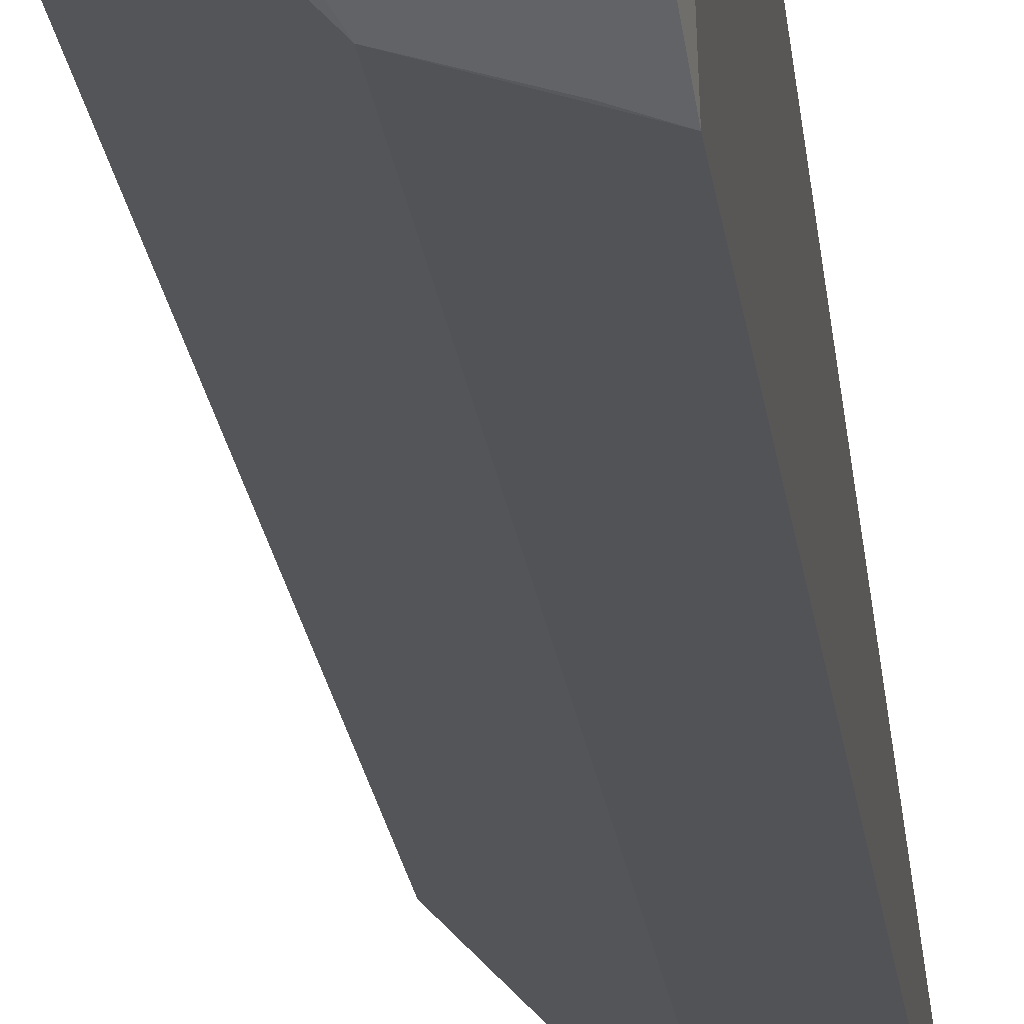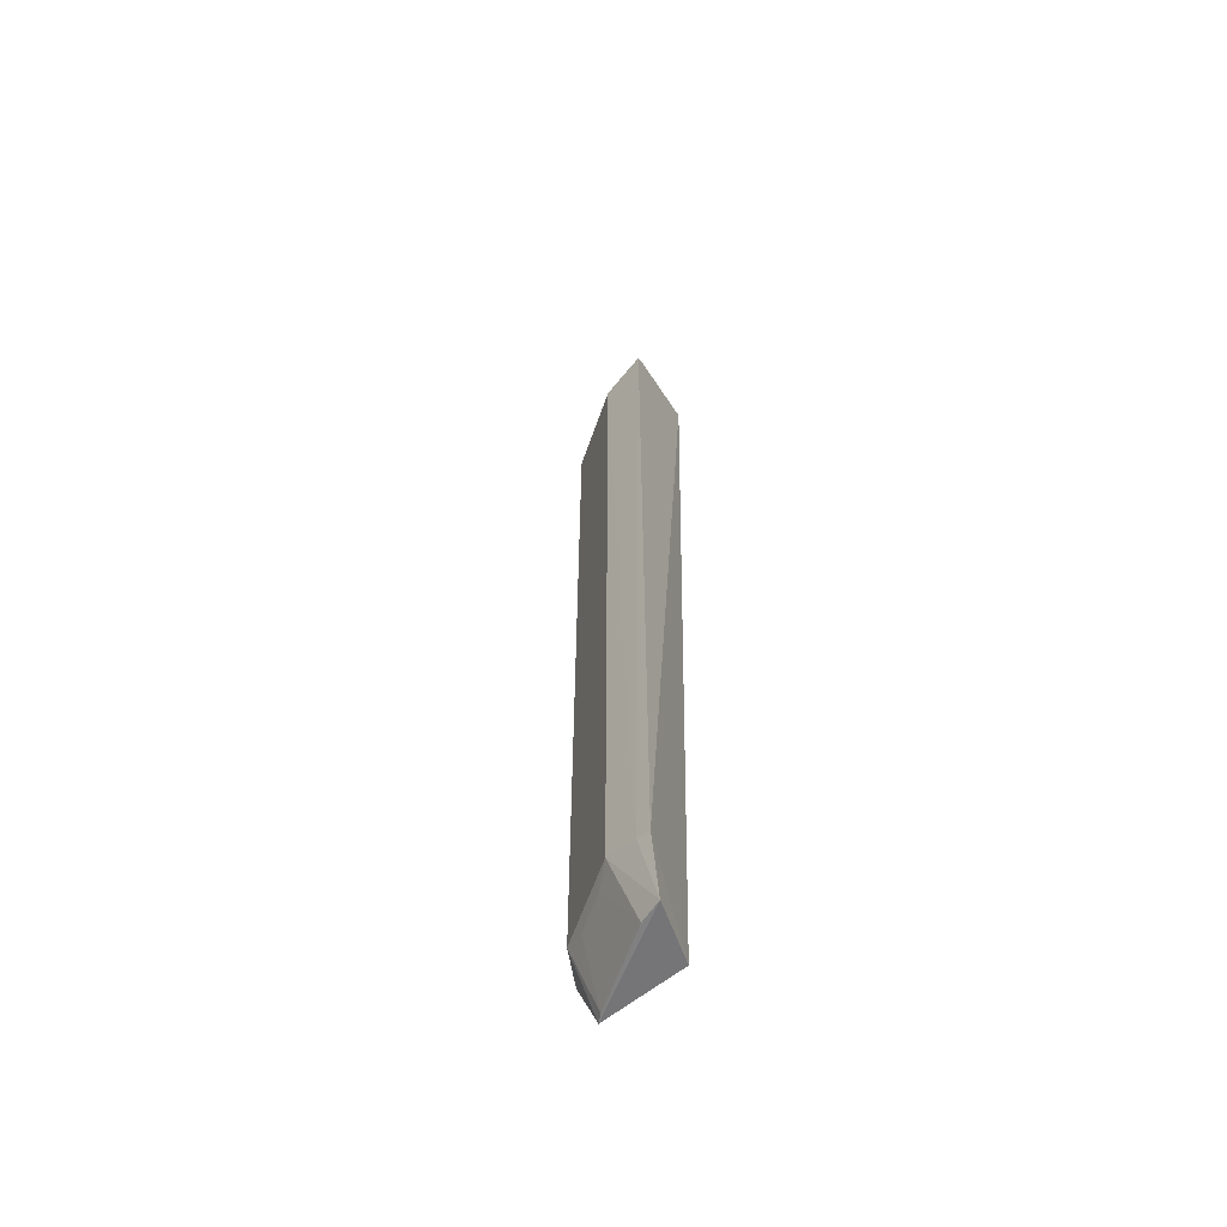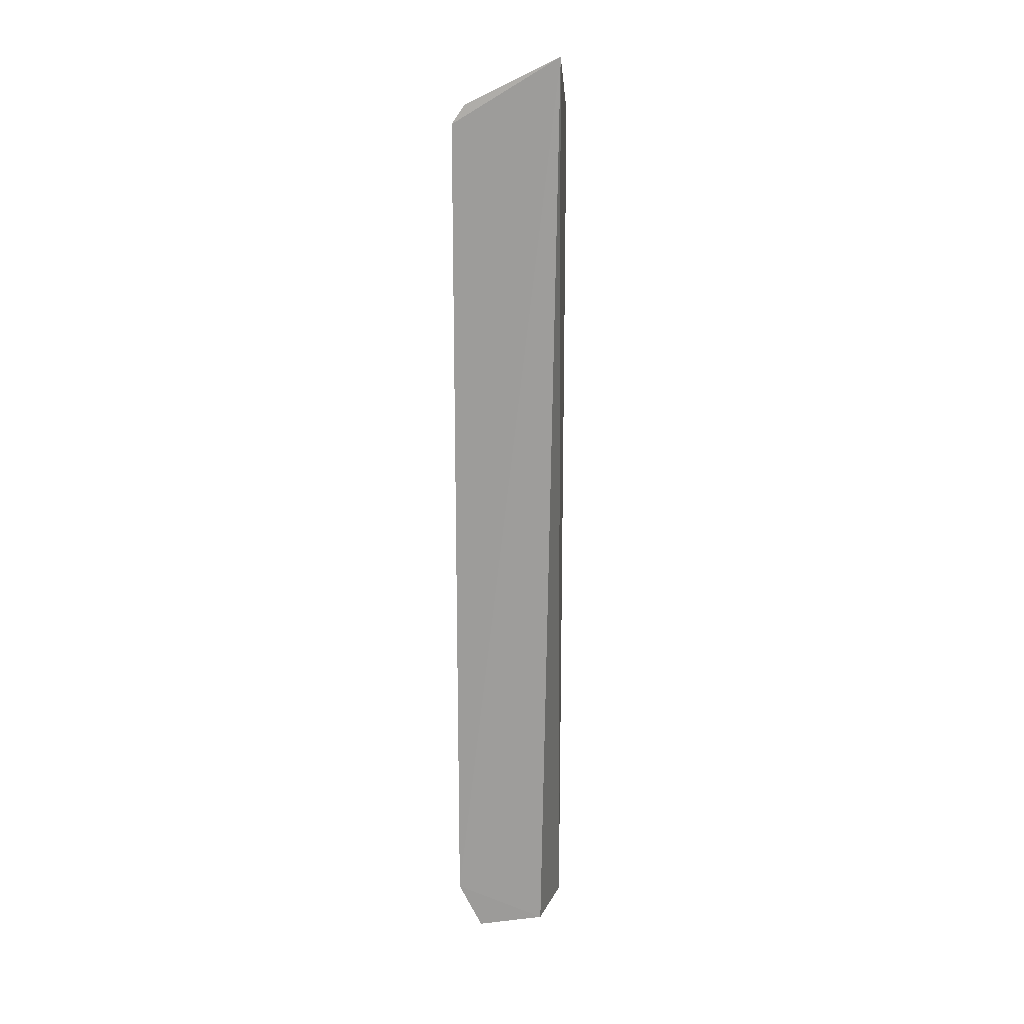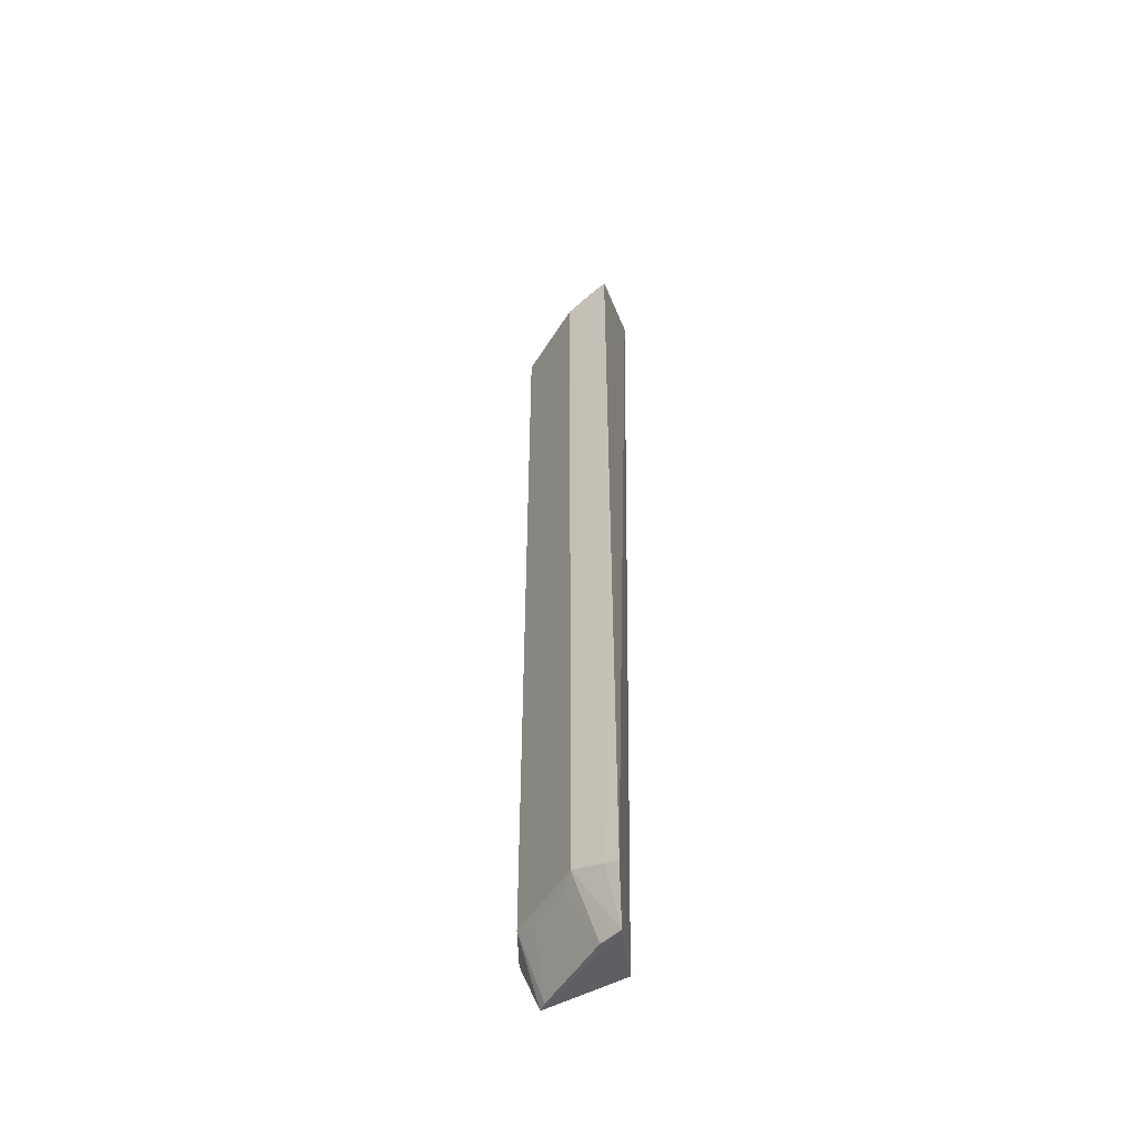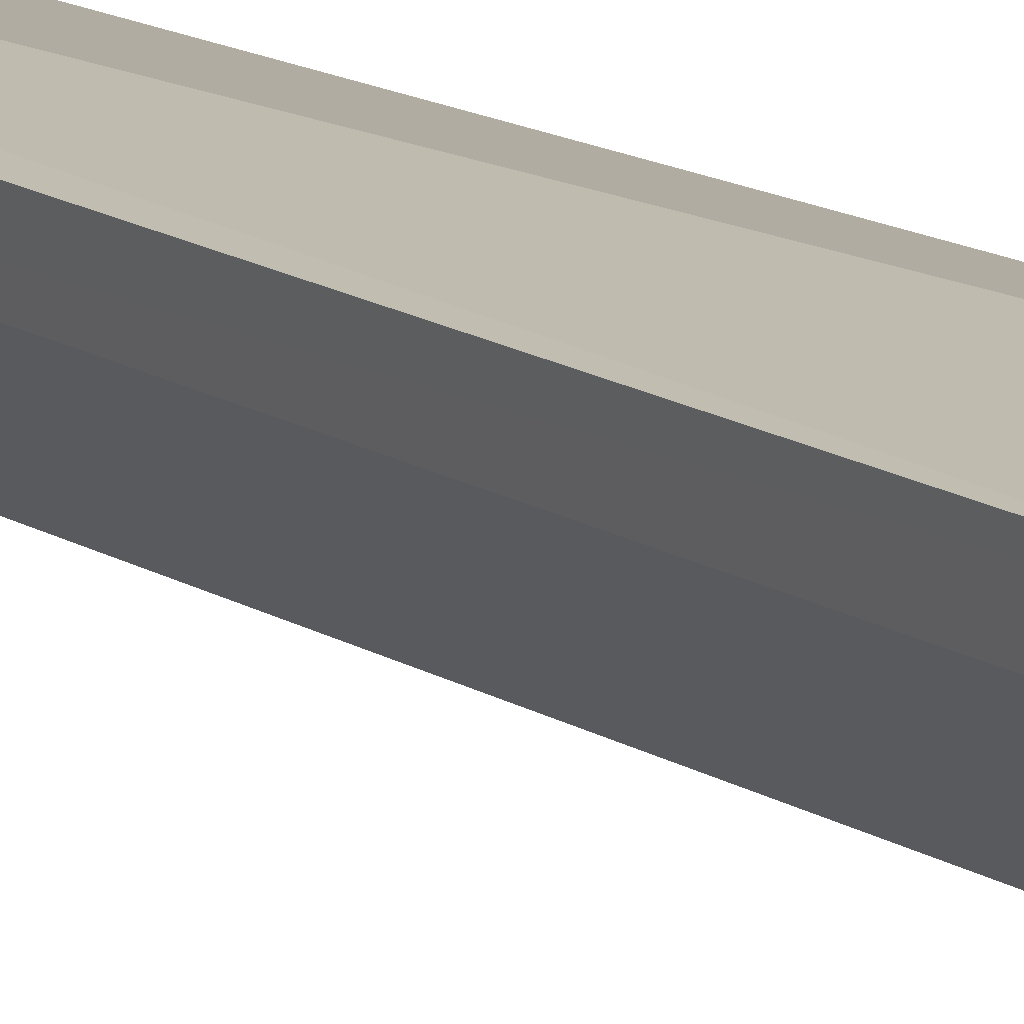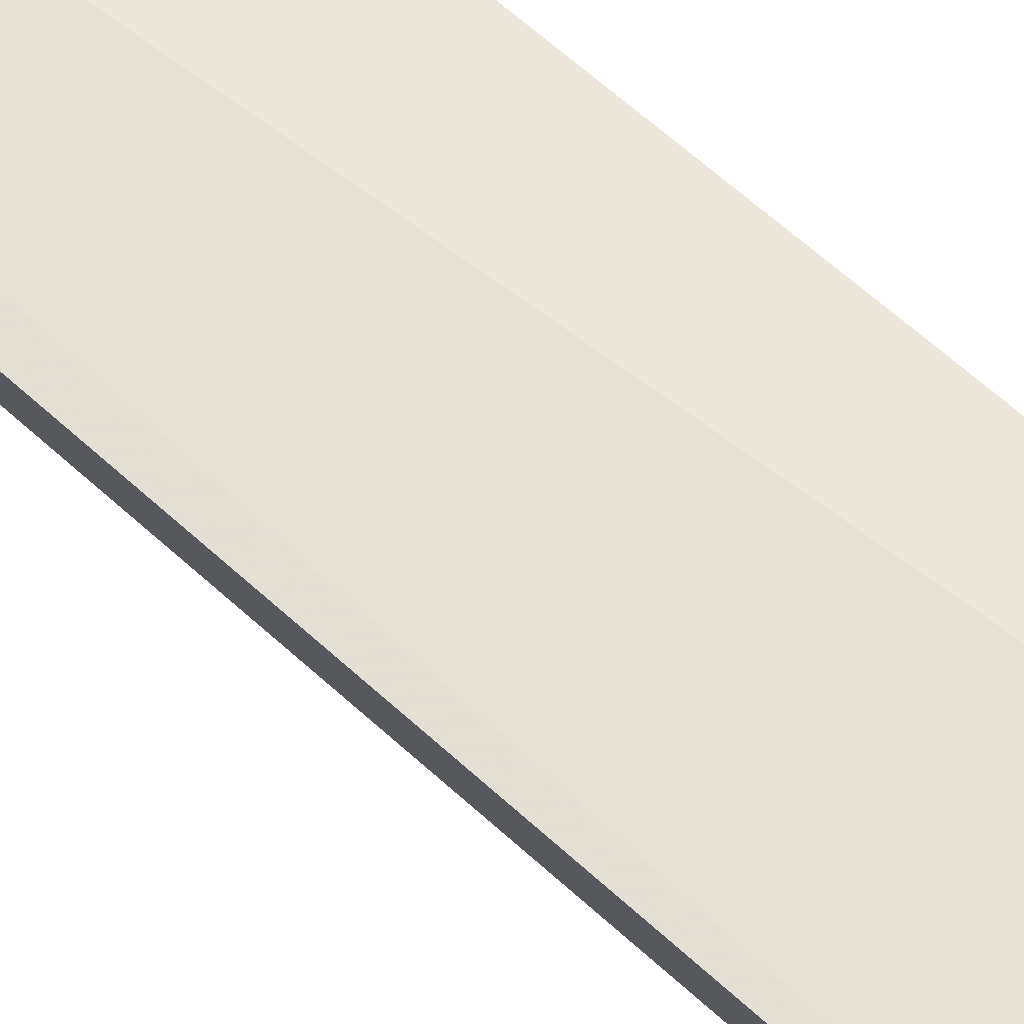
<metadata>
{"format":"obj","ext":"obj","renderer":"f3d","projection":"perspective","resolution":1024,"background":"white","views":[{"elev":-13.5,"azim":4.4,"up":"+Y"},{"elev":-60.1,"azim":26.0,"up":"+Z"},{"elev":18.8,"azim":96.5,"up":"+Z"},{"elev":-50.0,"azim":14.8,"up":"+Z"},{"elev":15.4,"azim":-37.5,"up":"+Y"},{"elev":62.6,"azim":-46.6,"up":"+Y"}]}
</metadata>
<code>
v -0.1136 -0.2291 0.3475
v -0.1181 -0.2073 -0.5
v -0.1145 -0.1289 0.4088
v -0.2177 -0.1318 0.3503
v -0.155 -0.2138 -0.4403
v -0.2006 -0.1307 -0.5
v -0.1531 -0.1964 0.3597
v -0.1137 -0.2293 -0.4527
v -0.1268 -0.1439 -0.4923
v -0.2132 -0.1557 -0.4403
v -0.1374 -0.1957 -0.5
v -0.1154 -0.2174 0.3648
v -0.206 -0.1336 0.3676
v -0.155 -0.2138 0.3332
v -0.1264 -0.2248 -0.4495
v -0.2177 -0.1317 -0.4556
v -0.1951 -0.1382 -0.5
v -0.128 -0.2126 0.3618
v -0.2132 -0.1557 0.3332
v -0.1954 -0.1687 -0.449
v -0.1262 -0.2243 0.3445
v -0.2137 -0.1428 0.3472
v -0.195 -0.1684 0.3441
v -0.168 -0.1961 -0.449
v -0.1677 -0.1956 0.344
v -0.1957 -0.1538 0.3598
f 6 4 3
f 8 3 1
f 9 6 3
f 9 2 6
f 9 8 2
f 9 3 8
f 11 6 2
f 11 2 5
f 12 1 3
f 12 3 7
f 13 7 3
f 13 3 4
f 15 5 2
f 15 2 8
f 15 14 5
f 15 8 1
f 15 1 14
f 16 10 4
f 16 4 6
f 16 6 10
f 17 10 6
f 17 6 11
f 18 12 7
f 18 7 14
f 18 1 12
f 19 4 10
f 19 10 5
f 19 5 14
f 20 17 11
f 20 5 10
f 20 10 17
f 21 18 14
f 21 14 1
f 21 1 18
f 22 13 4
f 22 4 19
f 23 19 14
f 24 20 11
f 24 11 5
f 24 5 20
f 25 23 14
f 25 14 7
f 25 7 23
f 26 23 7
f 26 7 13
f 26 13 22
f 26 22 19
f 26 19 23

</code>
